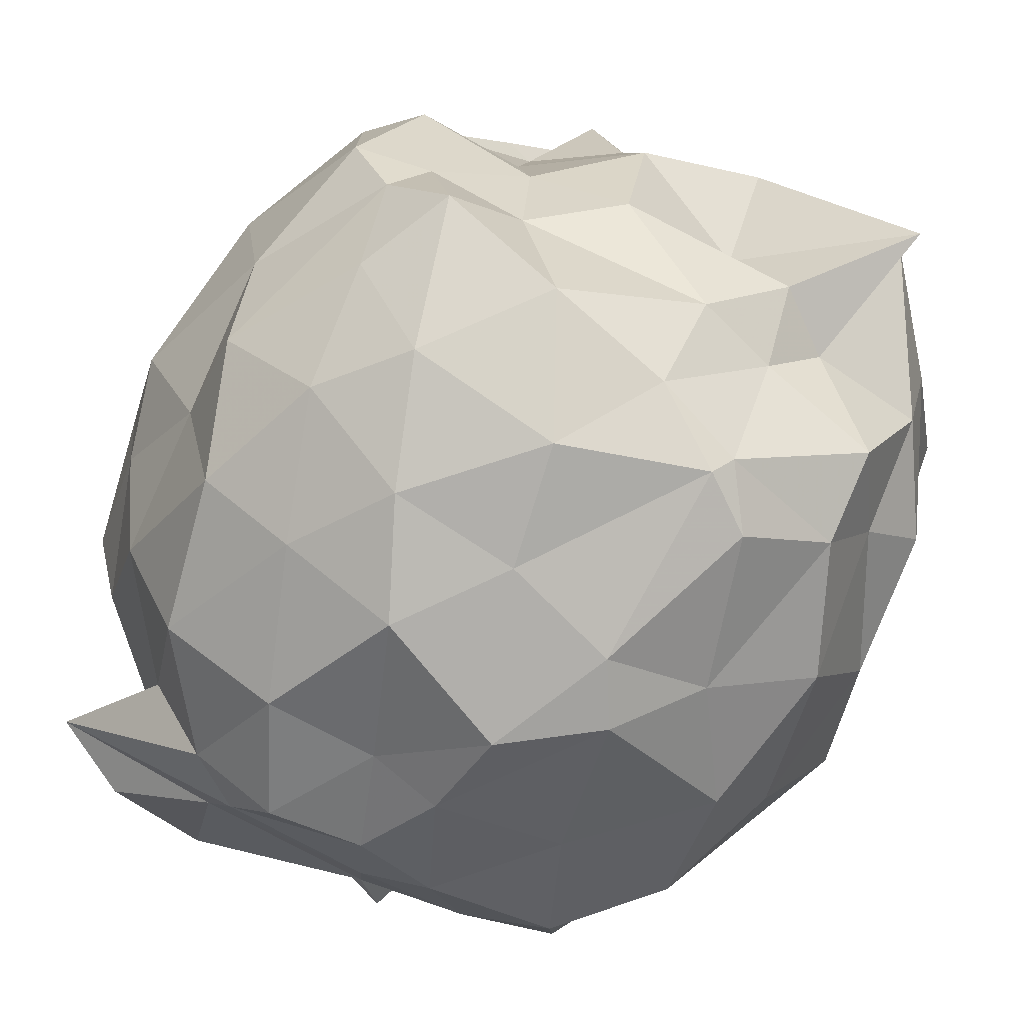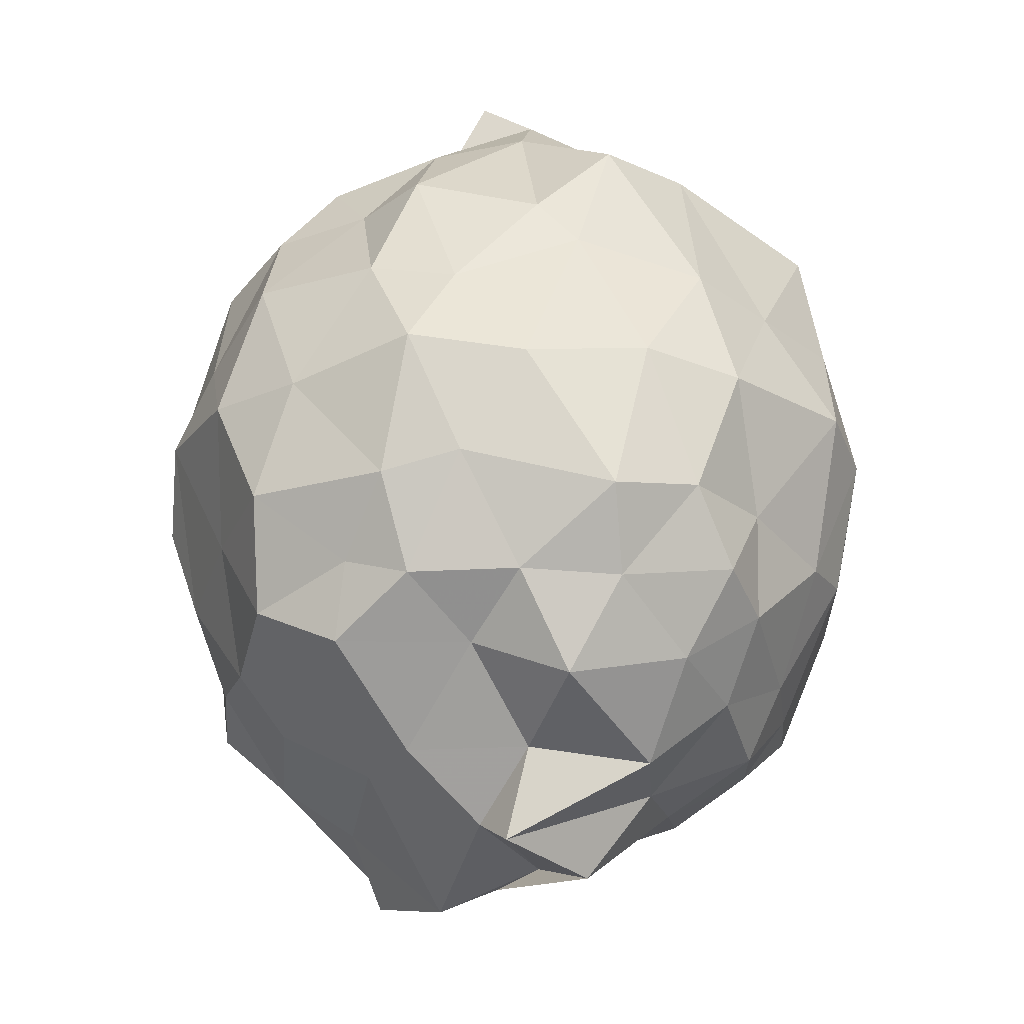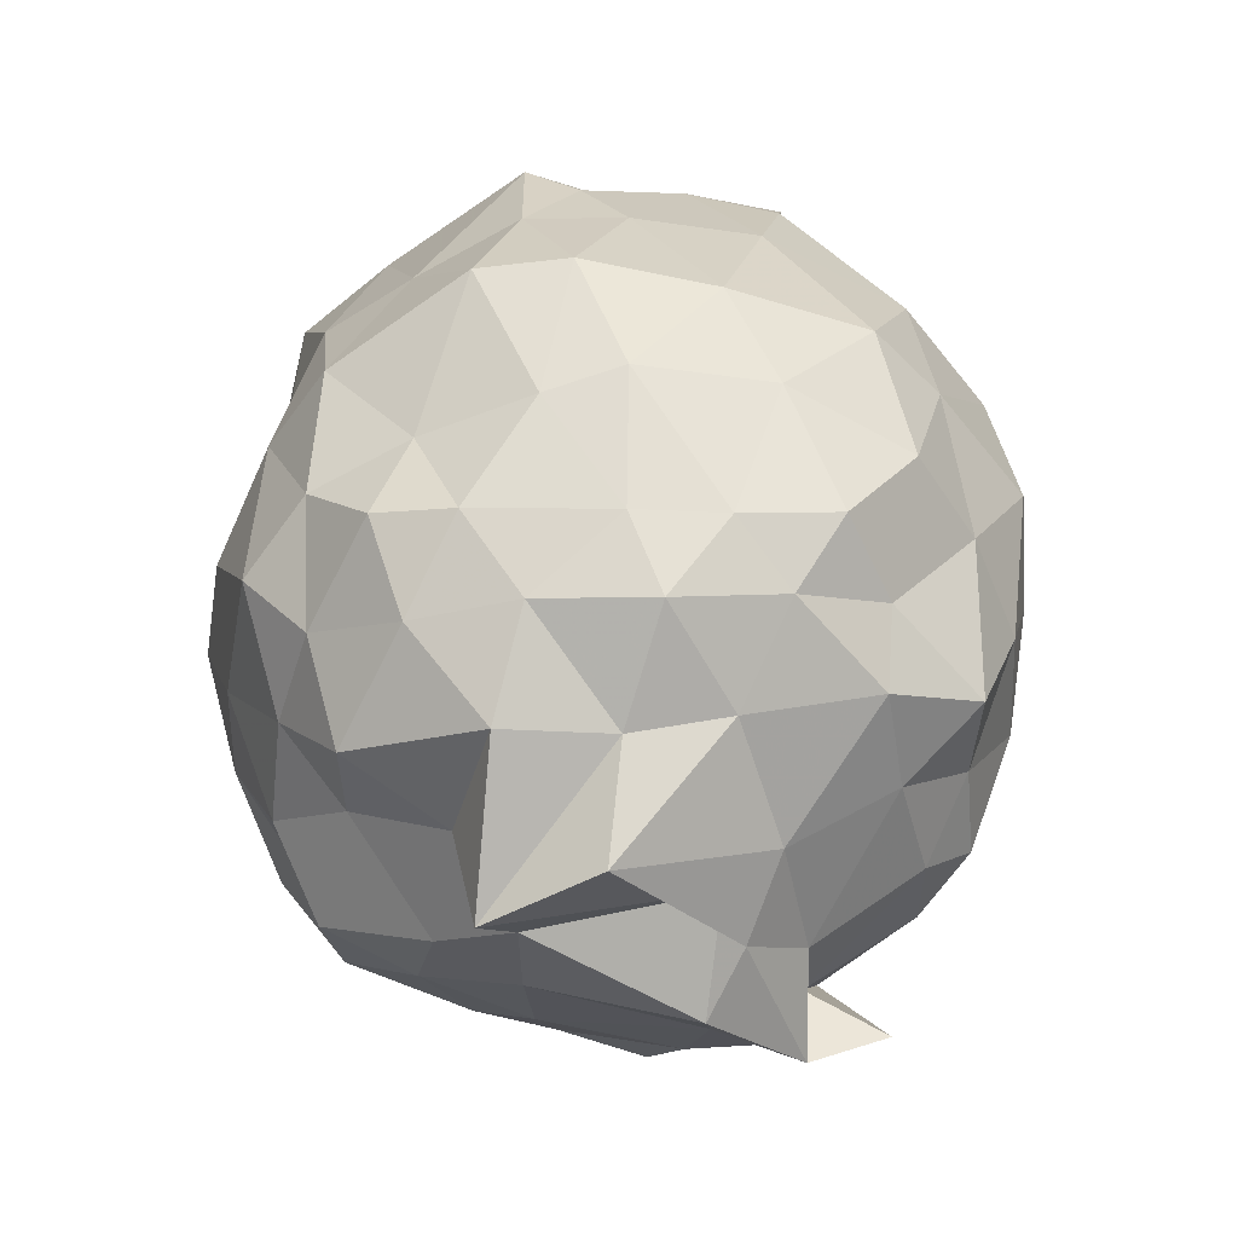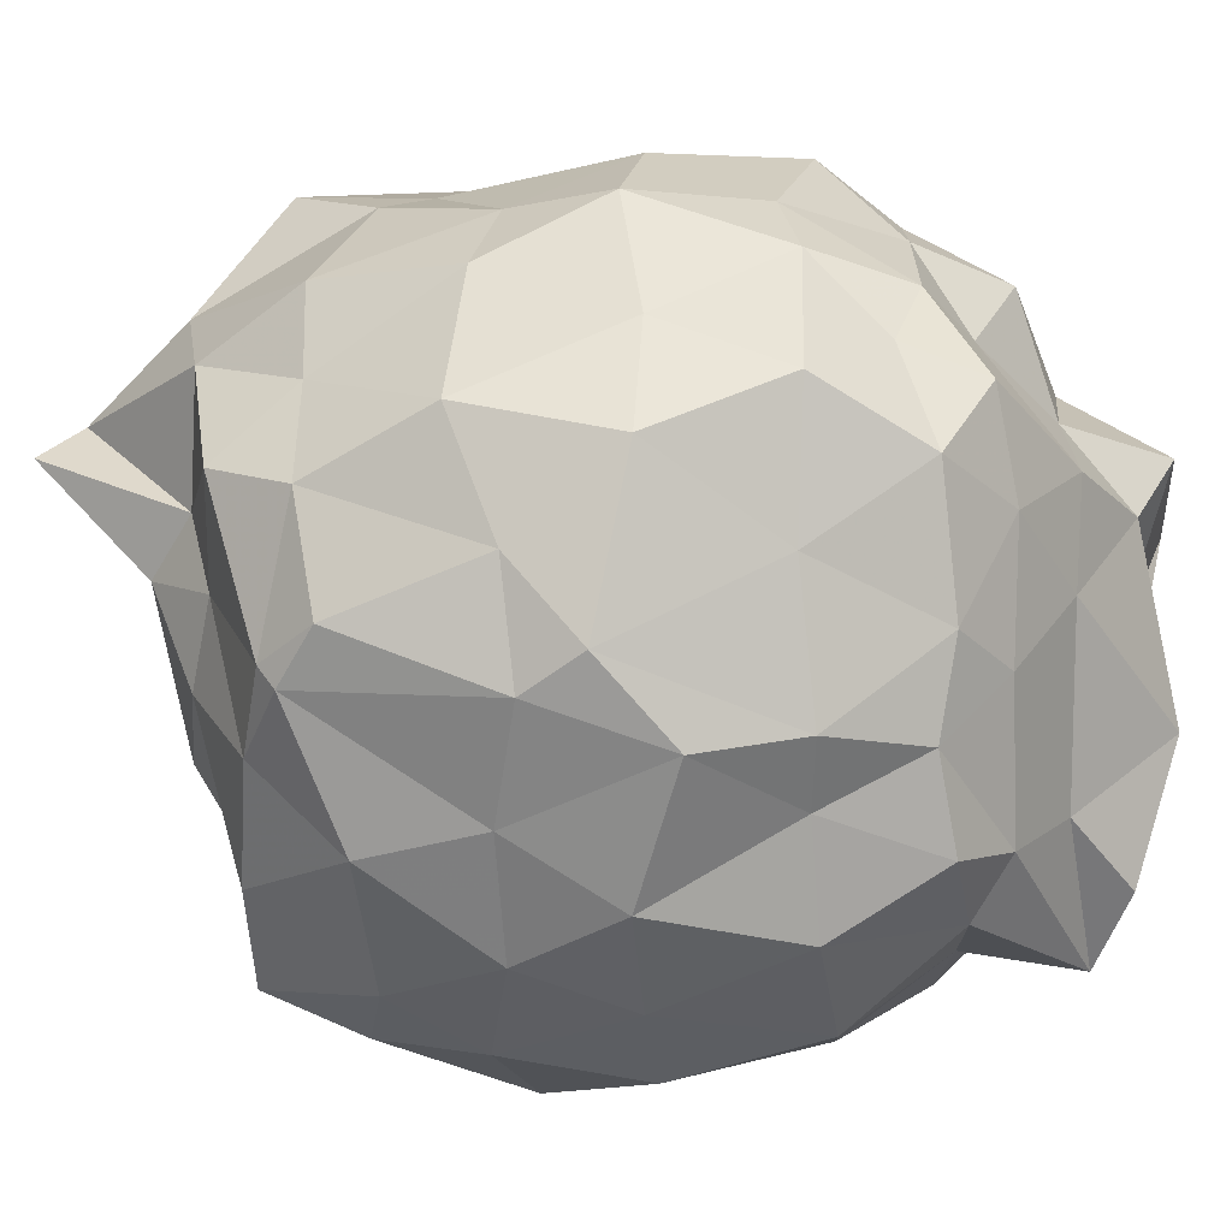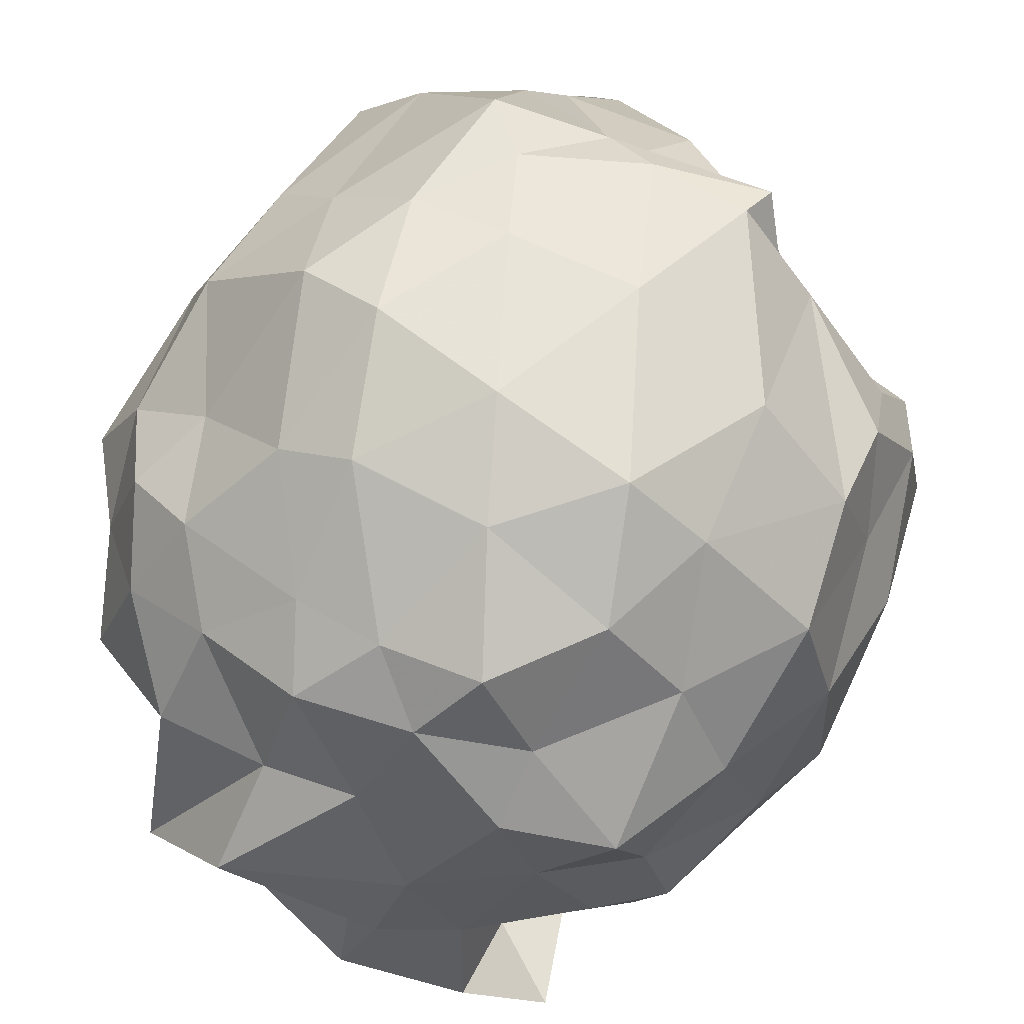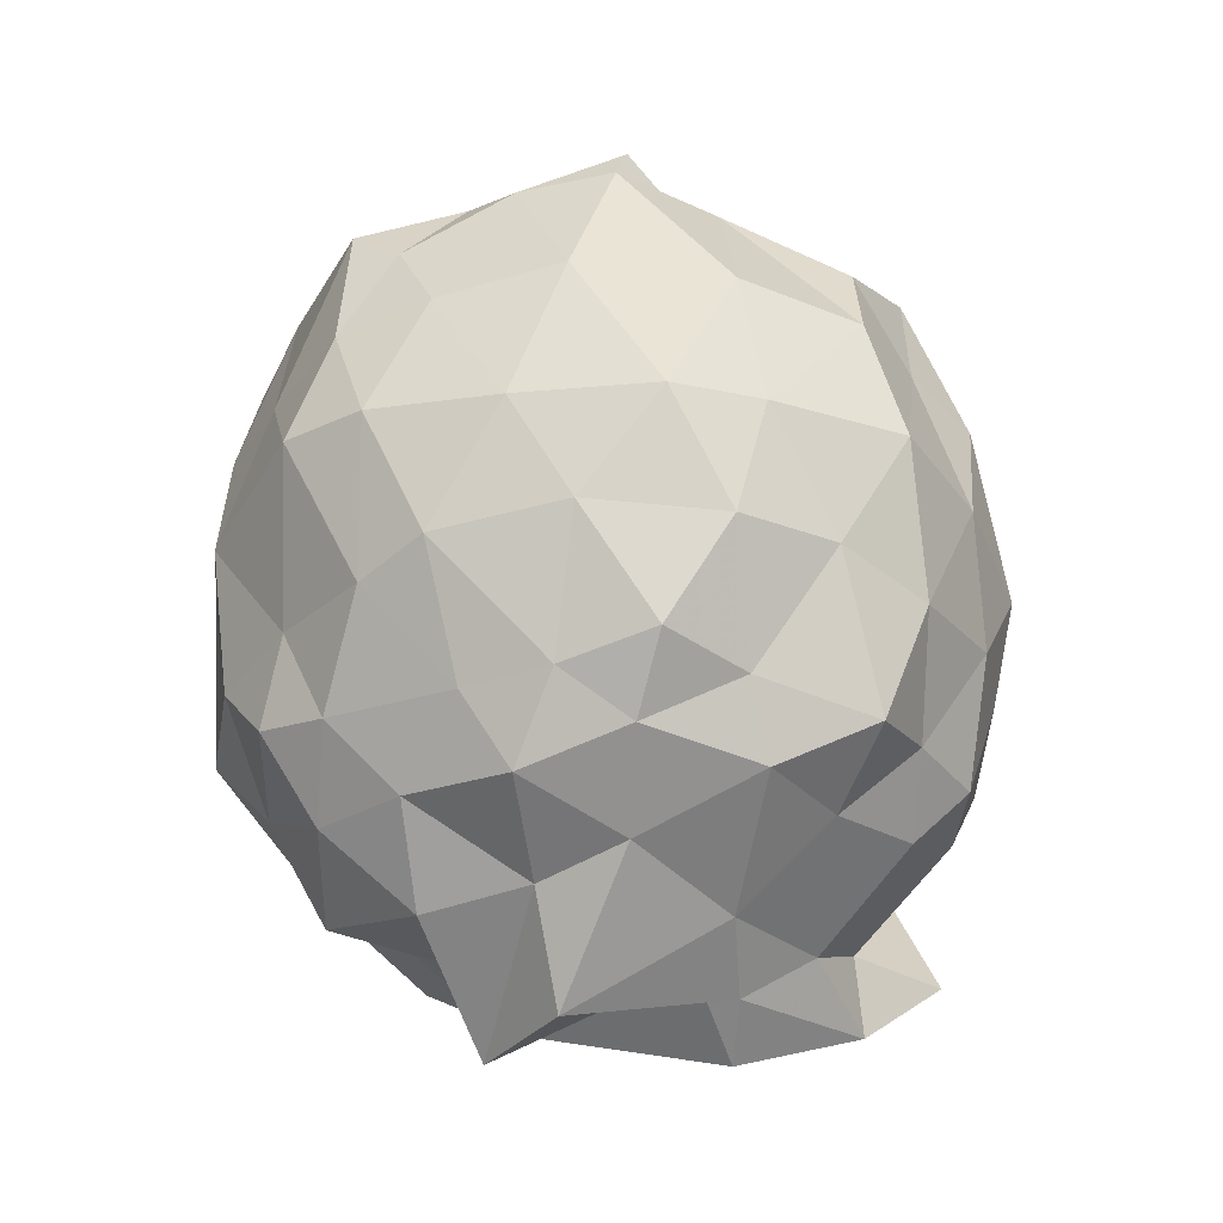
<metadata>
{"format":"obj","ext":"obj","renderer":"f3d","projection":"perspective","resolution":1024,"background":"white","views":[{"elev":-65.3,"azim":-32.2,"up":"+Y"},{"elev":-30.8,"azim":87.5,"up":"+Z"},{"elev":-54.1,"azim":166.4,"up":"+Z"},{"elev":-73.3,"azim":92.1,"up":"+Y"},{"elev":71.3,"azim":-147.4,"up":"+Y"},{"elev":-33.4,"azim":-166.4,"up":"+Z"}]}
</metadata>
<code>
v 0.1 -0.3408 1.668
v -0.1915 -0.1973 -0.2879
v 0.9248 -0.2521 1.246
v 0.9195 -0.04633 1.438
v 0.7445 0.1784 1.478
v 0.4674 0.5607 1.4
v 0.3325 0.6004 1.29
v 0.0546 0.5694 1.455
v -0.1941 0.5606 1.476
v -0.4081 0.3715 1.45
v -0.7167 0.2946 1.262
v -0.7977 0.02842 1.363
v -0.8323 -0.3034 1.416
v -0.7435 -0.5007 1.434
v -0.7336 -0.7777 1.32
v -0.5528 -0.9813 1.277
v -0.1997 -1.14 1.306
v 0.1471 -1.117 1.43
v 0.287 -1.147 1.344
v 0.5218 -0.9901 1.384
v 0.6714 -0.743 1.376
v 0.8404 -0.5906 1.373
v 0.9212 -0.138 1.13
v 0.8773 0.2043 1.04
v 0.6986 0.4088 1.028
v 0.4763 0.6137 1.053
v 0.2253 0.662 1.082
v -0.1048 0.6665 1.127
v -0.488 0.5873 1.065
v -0.7476 0.3863 1.034
v -0.8214 0.1109 1.076
v -0.9335 -0.09403 1.034
v -0.9037 -0.4362 1.069
v -0.8942 -0.7285 0.972
v -0.702 -0.9527 1.06
v -0.4361 -1.137 1.01
v -0.125 -1.202 1.019
v 0.1615 -1.262 0.9633
v 0.427 -1.17 0.9846
v 0.6857 -1.022 1.087
v 0.8868 -0.7112 1.039
v 0.9513 -0.4795 0.9761
v 0.9603 0.0407 0.743
v 0.8679 0.2954 0.7147
v 0.5876 0.6129 0.764
v 0.366 0.7067 0.7462
v 0.02049 0.7293 0.7141
v -0.3443 0.7091 0.6967
v -0.5456 0.573 0.7115
v -0.8317 0.3348 0.7324
v -0.9342 0.0255 0.7172
v -0.9824 -0.3043 0.6598
v -0.865 -0.6227 0.7191
v -0.7873 -0.9318 0.7187
v -0.5695 -1.082 0.7435
v -0.2968 -1.234 0.76
v 0.04829 -1.295 0.6507
v 0.2583 -1.283 0.8222
v 0.6329 -1.13 0.725
v 0.8136 -0.9126 0.6977
v 1.005 -0.6037 0.737
v 1.026 -0.2892 0.6823
v 0.8604 0.1742 0.3755
v 0.6507 0.3604 0.4039
v 0.4056 0.5572 0.3782
v 0.2248 0.6499 0.4226
v -0.1247 0.6673 0.4477
v -0.4668 0.572 0.4175
v -0.6654 0.3767 0.4326
v -0.8286 0.1571 0.3851
v -0.9235 -0.1517 0.4299
v -0.9071 -0.4304 0.4457
v -0.8175 -0.6834 0.3443
v -0.6774 -0.9741 0.3541
v -0.4087 -1.149 0.3955
v -0.1293 -1.153 0.4082
v 0.04828 -1.208 0.3972
v 0.3881 -1.115 0.4207
v 0.7161 -1.008 0.3971
v 0.8872 -0.6654 0.3785
v 0.9435 -0.4594 0.4186
v 0.9628 -0.05507 0.3168
v 0.7252 0.2751 0.1973
v 0.5379 0.3657 0.1533
v 0.1872 0.4724 0.1175
v -0.04237 0.5137 0.1216
v -0.2915 0.5469 0.1653
v -0.4481 0.3557 0.1335
v -0.7151 0.1794 0.07902
v -0.7638 -0.07466 0.1492
v -0.8437 -0.3063 0.1478
v -0.7703 -0.509 0.1201
v -0.5885 -0.7585 0.09417
v -0.4475 -0.9645 0.08585
v -0.252 -1.118 0.1225
v -0.01801 -1.112 0.1578
v 0.2029 -1.055 0.1119
v 0.5376 -0.992 0.1352
v 0.7115 -0.7563 0.2042
v 0.7842 -0.5907 0.1352
v 0.8202 -0.2973 0.1348
v 0.802 -0.02881 0.1308
v 0.7062 -0.2837 1.653
v 0.7124 0.05779 1.478
v 0.5131 0.2148 1.612
v 0.1981 0.4889 1.494
v -0.2125 0.5198 1.566
v -0.3371 0.3555 1.438
v -0.6593 0.1265 1.422
v -0.7037 -0.08319 1.517
v -0.6608 -0.4319 1.499
v -0.6376 -0.7232 1.555
v -0.343 -0.9034 1.549
v -0.03306 -0.9907 1.516
v 0.1855 -1.073 1.467
v 0.5204 -0.8304 1.574
v 0.6635 -0.5367 1.616
v 0.4731 -0.2448 1.895
v 0.4987 -0.1084 1.801
v 0.1923 0.2453 1.58
v -0.1602 0.2452 1.619
v -0.4099 0.03764 1.495
v -0.4309 -0.311 1.582
v -0.435 -0.578 1.552
v 0.01595 -0.7154 1.647
v 0.2278 -0.7178 1.596
v 0.3619 -0.5723 1.64
v 0.4437 -0.3868 1.989
v 0.1277 0.02035 1.805
v -0.1896 -0.1335 1.741
v -0.2203 -0.4648 1.691
v 0.2077 -0.5342 1.741
v 0.6107 0.1562 -0.01078
v 0.3693 0.292 -0.03034
v 0.08238 0.3876 -0.06117
v -0.2019 0.4114 0.01235
v -0.4637 0.2325 -0.03594
v -0.5688 -0.01334 -0.03742
v -0.7058 -0.2665 0.006369
v -0.5029 -0.6172 -0.08993
v -0.7104 -0.607 -0.2064
v -0.302 -0.9446 -0.009407
v 0.07297 -0.9322 -0.009341
v 0.3779 -0.8409 -0.03034
v 0.6296 -0.7769 0.008092
v 0.6296 -0.4181 0.01251
v 0.6909 -0.1629 -0.1014
v 0.3898 0.07229 -0.2175
v 0.1069 0.1017 -0.1873
v -0.1324 0.1763 -0.1437
v -0.3098 -0.1038 -0.2179
v -0.449 -0.3929 -0.1965
v -0.513 -0.6529 -0.2938
v -0.3097 -0.738 -0.1464
v 0.1524 -0.6875 -0.165
v 0.3848 -0.5813 -0.1892
v 0.4079 -0.2555 -0.1828
v 0.3354 -0.3122 -0.4215
v 0.0953 -0.07891 -0.4308
v -0.2762 -0.3152 -0.3203
v -0.2236 -0.4778 -0.412
v 0.2278 -0.3796 -0.3346
f 3 23 4
f 4 23 24
f 4 24 5
f 5 24 25
f 5 25 6
f 6 25 26
f 6 26 7
f 7 26 27
f 7 27 8
f 8 27 28
f 8 28 9
f 9 28 29
f 9 29 10
f 10 29 30
f 10 30 11
f 11 30 31
f 11 31 12
f 12 31 32
f 12 32 13
f 13 32 33
f 13 33 14
f 14 33 34
f 14 34 15
f 15 34 35
f 15 35 16
f 16 35 36
f 16 36 17
f 17 36 37
f 17 37 18
f 18 37 38
f 18 38 19
f 19 38 39
f 19 39 20
f 20 39 40
f 20 40 21
f 21 40 41
f 21 41 22
f 22 41 42
f 22 42 3
f 3 42 23
f 23 43 24
f 24 43 44
f 24 44 25
f 25 44 45
f 25 45 26
f 26 45 46
f 26 46 27
f 27 46 47
f 27 47 28
f 28 47 48
f 28 48 29
f 29 48 49
f 29 49 30
f 30 49 50
f 30 50 31
f 31 50 51
f 31 51 32
f 32 51 52
f 32 52 33
f 33 52 53
f 33 53 34
f 34 53 54
f 34 54 35
f 35 54 55
f 35 55 36
f 36 55 56
f 36 56 37
f 37 56 57
f 37 57 38
f 38 57 58
f 38 58 39
f 39 58 59
f 39 59 40
f 40 59 60
f 40 60 41
f 41 60 61
f 41 61 42
f 42 61 62
f 42 62 23
f 23 62 43
f 43 63 44
f 44 63 64
f 44 64 45
f 45 64 65
f 45 65 46
f 46 65 66
f 46 66 47
f 47 66 67
f 47 67 48
f 48 67 68
f 48 68 49
f 49 68 69
f 49 69 50
f 50 69 70
f 50 70 51
f 51 70 71
f 51 71 52
f 52 71 72
f 52 72 53
f 53 72 73
f 53 73 54
f 54 73 74
f 54 74 55
f 55 74 75
f 55 75 56
f 56 75 76
f 56 76 57
f 57 76 77
f 57 77 58
f 58 77 78
f 58 78 59
f 59 78 79
f 59 79 60
f 60 79 80
f 60 80 61
f 61 80 81
f 61 81 62
f 62 81 82
f 62 82 43
f 43 82 63
f 63 83 64
f 64 83 84
f 64 84 65
f 65 84 85
f 65 85 66
f 66 85 86
f 66 86 67
f 67 86 87
f 67 87 68
f 68 87 88
f 68 88 69
f 69 88 89
f 69 89 70
f 70 89 90
f 70 90 71
f 71 90 91
f 71 91 72
f 72 91 92
f 72 92 73
f 73 92 93
f 73 93 74
f 74 93 94
f 74 94 75
f 75 94 95
f 75 95 76
f 76 95 96
f 76 96 77
f 77 96 97
f 77 97 78
f 78 97 98
f 78 98 79
f 79 98 99
f 79 99 80
f 80 99 100
f 80 100 81
f 81 100 101
f 81 101 82
f 82 101 102
f 82 102 63
f 63 102 83
f 103 104 118
f 104 119 118
f 104 105 119
f 105 120 119
f 105 106 120
f 106 107 120
f 107 121 120
f 107 108 121
f 108 122 121
f 108 109 122
f 109 110 122
f 110 123 122
f 110 111 123
f 111 124 123
f 111 112 124
f 112 113 124
f 113 125 124
f 113 114 125
f 114 126 125
f 114 115 126
f 115 116 126
f 116 127 126
f 116 117 127
f 117 118 127
f 117 103 118
f 118 119 128
f 119 129 128
f 119 120 129
f 120 121 129
f 121 130 129
f 121 122 130
f 122 123 130
f 123 131 130
f 123 124 131
f 124 125 131
f 125 132 131
f 125 126 132
f 126 127 132
f 127 128 132
f 127 118 128
f 133 148 134
f 134 148 149
f 134 149 135
f 135 149 150
f 135 150 136
f 136 150 137
f 137 150 151
f 137 151 138
f 138 151 152
f 138 152 139
f 139 152 140
f 140 152 153
f 140 153 141
f 141 153 154
f 141 154 142
f 142 154 143
f 143 154 155
f 143 155 144
f 144 155 156
f 144 156 145
f 145 156 146
f 146 156 157
f 146 157 147
f 147 157 148
f 147 148 133
f 148 158 149
f 149 158 159
f 149 159 150
f 150 159 151
f 151 159 160
f 151 160 152
f 152 160 153
f 153 160 161
f 153 161 154
f 154 161 155
f 155 161 162
f 155 162 156
f 156 162 157
f 157 162 158
f 157 158 148
f 3 4 103
f 103 4 104
f 4 5 104
f 104 5 105
f 5 6 105
f 105 6 106
f 6 7 106
f 7 8 106
f 106 8 107
f 8 9 107
f 107 9 108
f 9 10 108
f 108 10 109
f 10 11 109
f 11 12 109
f 109 12 110
f 12 13 110
f 110 13 111
f 13 14 111
f 111 14 112
f 14 15 112
f 15 16 112
f 112 16 113
f 16 17 113
f 113 17 114
f 17 18 114
f 114 18 115
f 18 19 115
f 19 20 115
f 115 20 116
f 20 21 116
f 116 21 117
f 21 22 117
f 117 22 103
f 22 3 103
f 83 133 84
f 84 133 134
f 84 134 85
f 85 134 135
f 85 135 86
f 86 135 136
f 86 136 87
f 87 136 88
f 88 136 137
f 88 137 89
f 89 137 138
f 89 138 90
f 90 138 139
f 90 139 91
f 91 139 92
f 92 139 140
f 92 140 93
f 93 140 141
f 93 141 94
f 94 141 142
f 94 142 95
f 95 142 96
f 96 142 143
f 96 143 97
f 97 143 144
f 97 144 98
f 98 144 145
f 98 145 99
f 99 145 100
f 100 145 146
f 100 146 101
f 101 146 147
f 101 147 102
f 102 147 133
f 102 133 83
f 128 129 1
f 129 130 1
f 130 131 1
f 131 132 1
f 132 128 1
f 159 158 2
f 160 159 2
f 161 160 2
f 162 161 2
f 158 162 2

</code>
